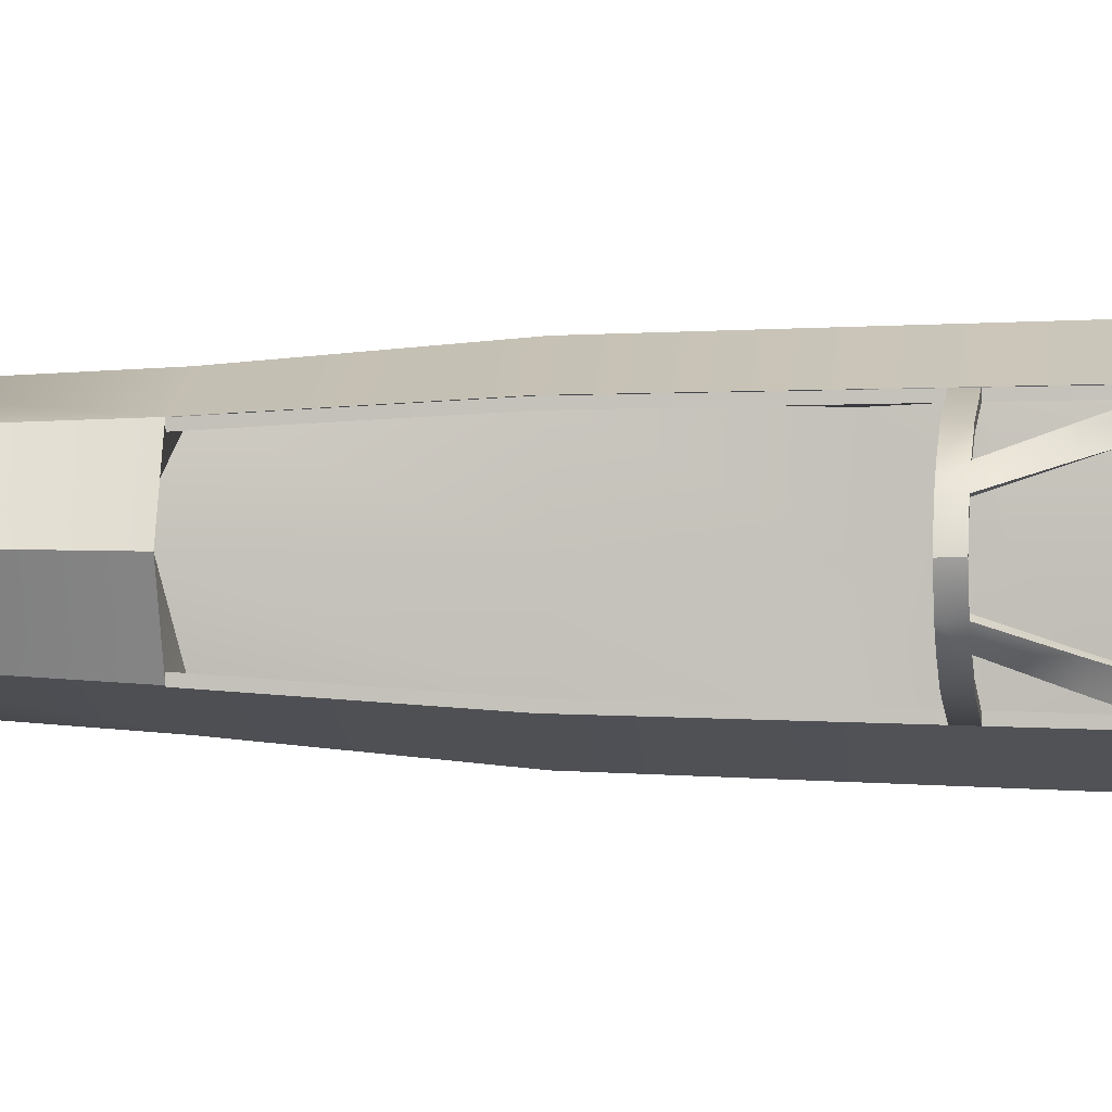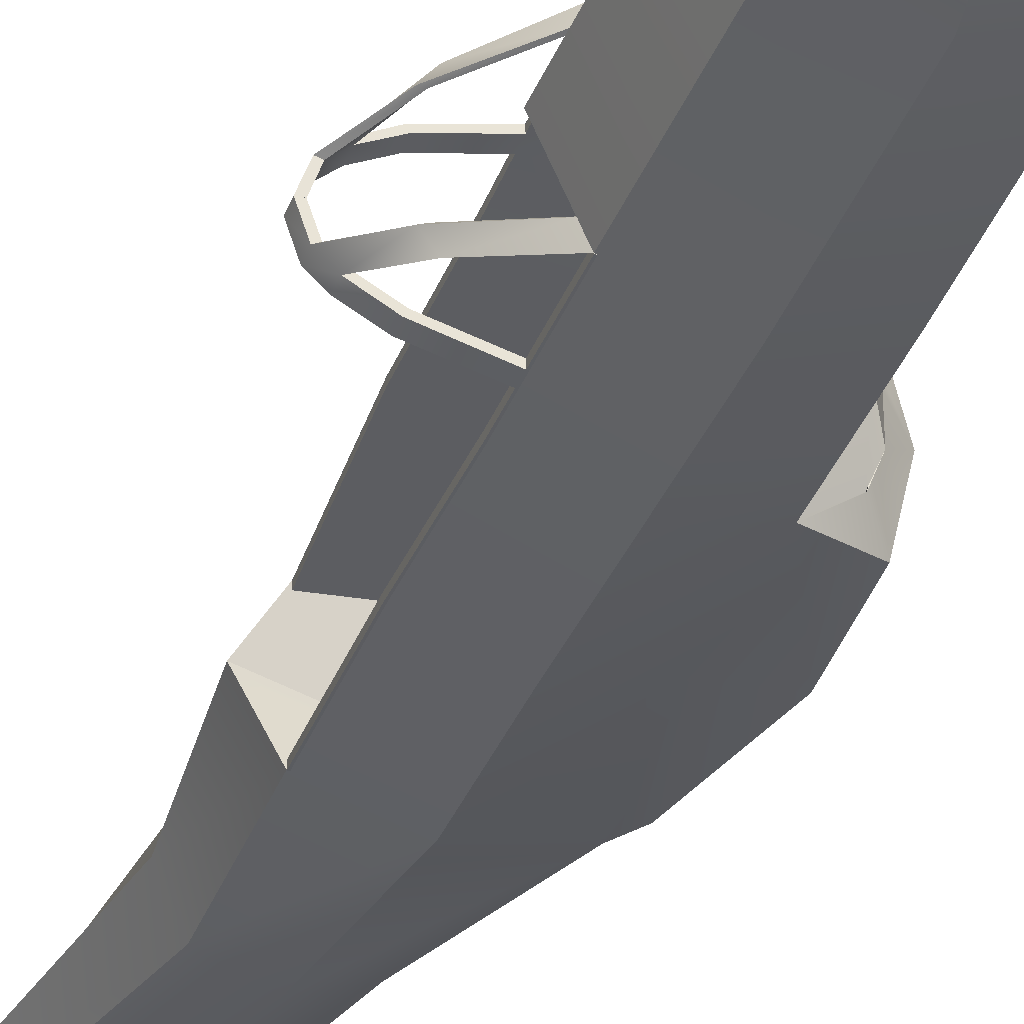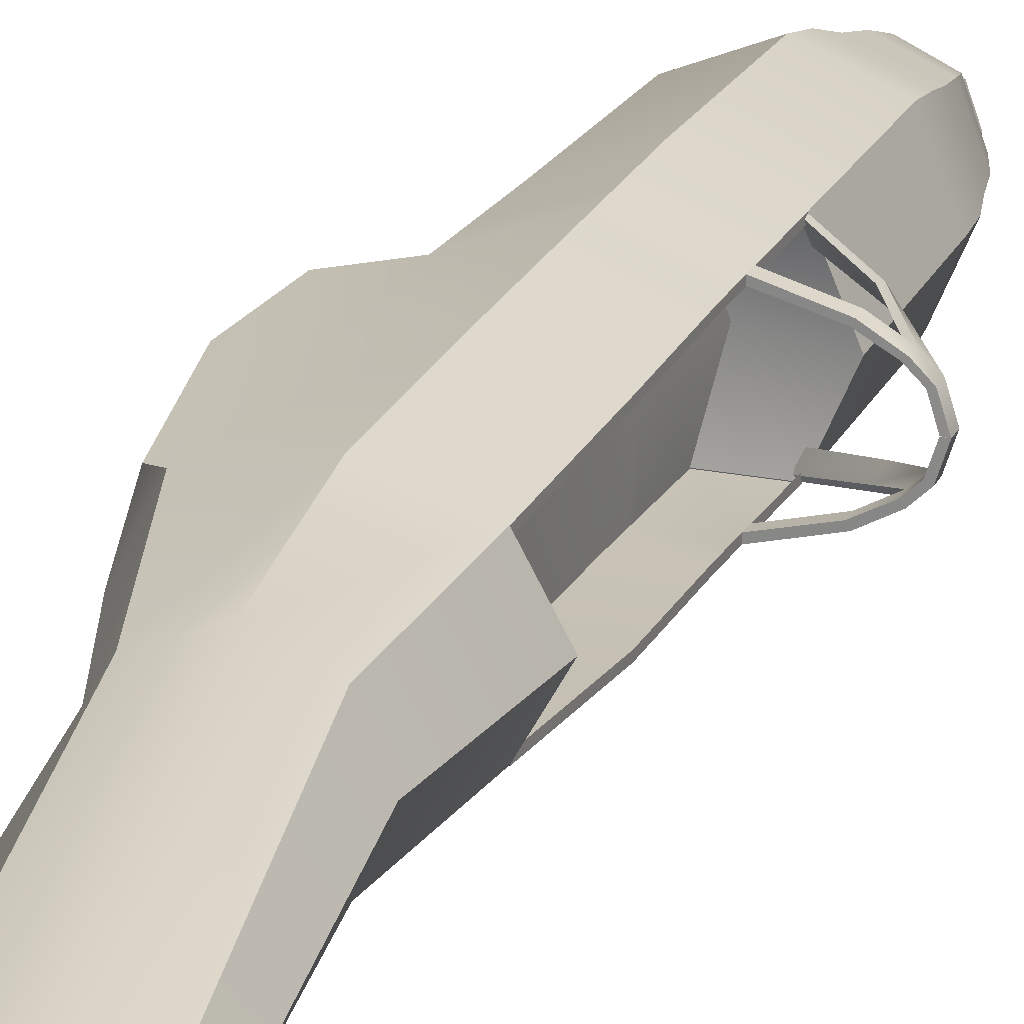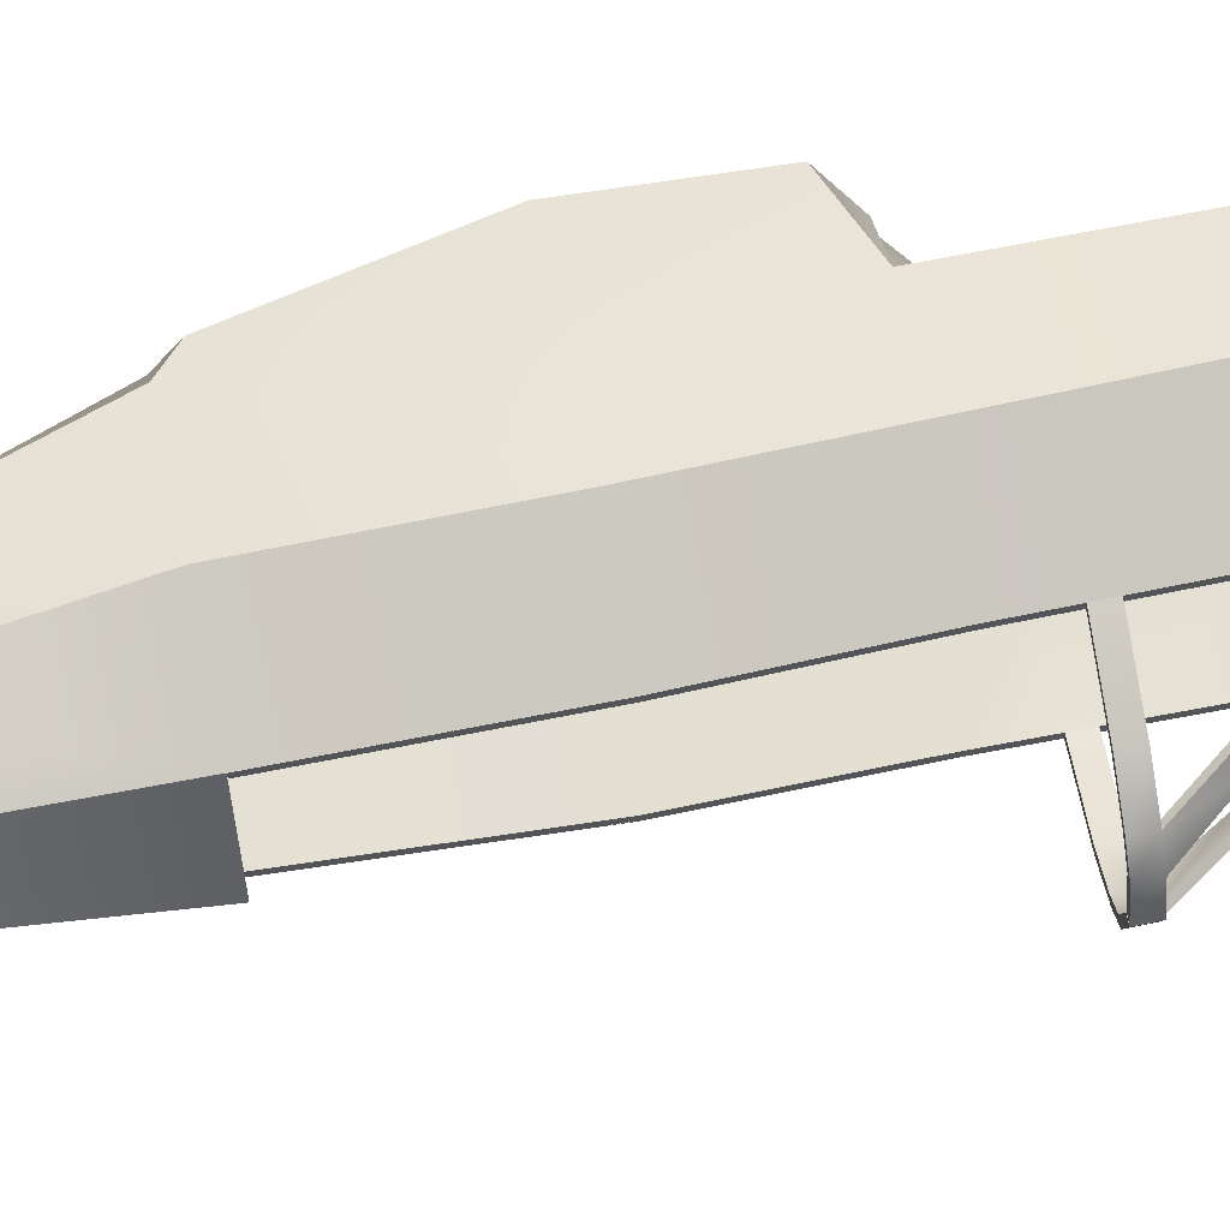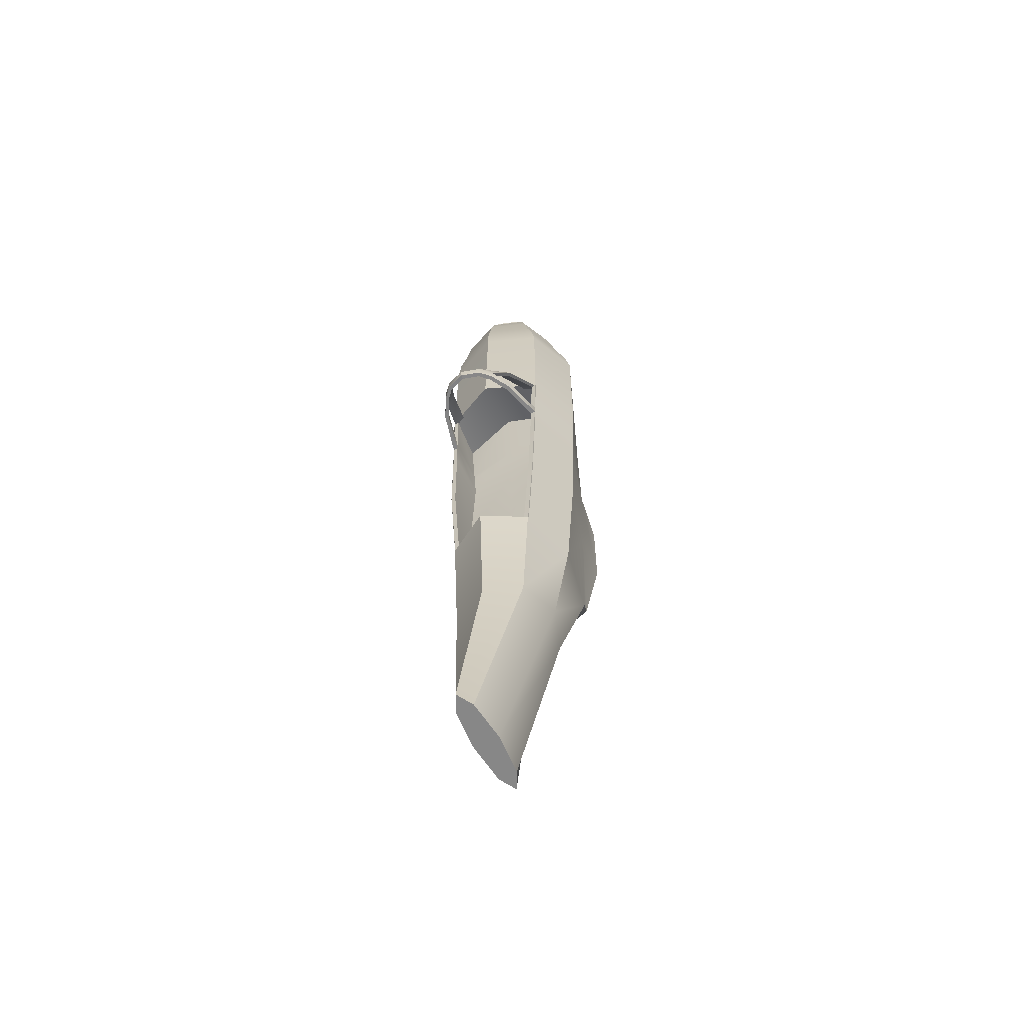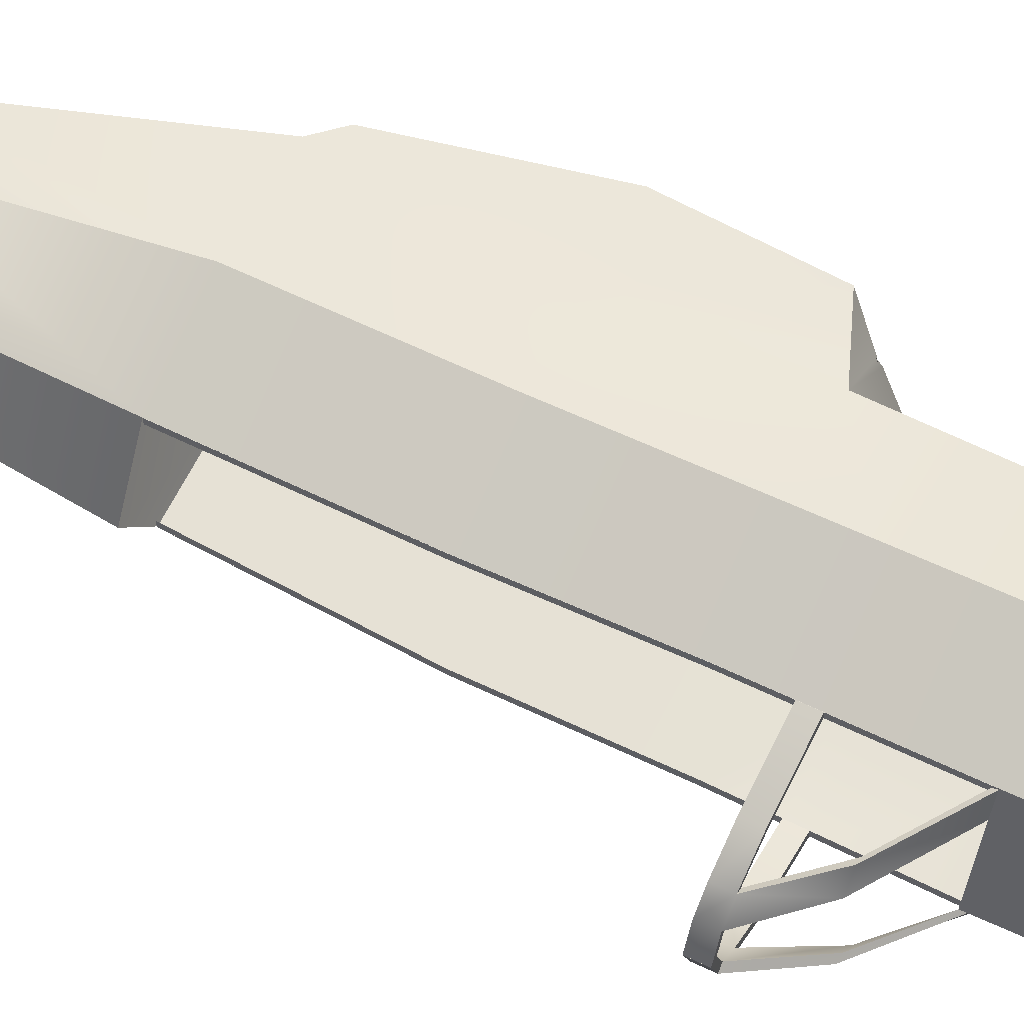
<metadata>
{"format":"obj","ext":"obj","renderer":"f3d","projection":"perspective","resolution":1024,"background":"white","views":[{"elev":0.2,"azim":-84.8,"up":"+Y"},{"elev":-37.5,"azim":-19.7,"up":"+Y"},{"elev":20.9,"azim":-160.0,"up":"+Y"},{"elev":67.6,"azim":-101.6,"up":"+Y"},{"elev":-62.5,"azim":-62.3,"up":"+Z"},{"elev":63.8,"azim":-63.9,"up":"+Y"}]}
</metadata>
<code>
o Body
v 0.008059 0.4971 1.212
v 0.008059 0.4971 2.258
v 0.3919 0.344 1.212
v 0.3777 0.344 2.258
v 0.5508 -0.0257 1.212
v 0.5308 -0.0257 2.258
v 0.3919 -0.3954 1.212
v 0.3777 -0.3954 2.258
v 0.008059 -0.5485 1.212
v 0.008059 -0.5485 2.258
v -0.3757 -0.3954 1.212
v -0.3616 -0.3954 2.258
v -0.5347 -0.0257 1.212
v -0.5147 -0.0257 2.258
v -0.3757 0.344 1.212
v -0.3616 0.344 2.258
v -0.1188 0.2139 3.15
v 0.01862 0.1492 3.15
v 0.07553 -0.007186 3.15
v 0.01862 -0.1635 3.15
v -0.1188 -0.2283 3.15
v -0.2562 -0.1635 3.15
v -0.3131 -0.007186 3.15
v -0.2562 0.1492 3.15
v 0.4876 -0.02323 2.437
v 0.4064 -0.02017 2.613
v 0.3226 -0.01733 2.793
v 0.2396 -0.01009 2.974
v 0.1548 -0.2401 2.974
v 0.2149 -0.2906 2.793
v 0.2821 -0.3229 2.613
v 0.3422 -0.3687 2.437
v -0.3598 -0.3687 2.437
v -0.343 -0.3211 2.609
v -0.3282 -0.2878 2.79
v -0.294 -0.2415 2.969
v -0.3788 -0.01151 2.969
v -0.4359 -0.01459 2.79
v -0.4673 -0.0183 2.609
v -0.5051 -0.02323 2.437
v -0.08928 -0.3367 2.969
v -0.06822 -0.401 2.79
v -0.04296 -0.4465 2.609
v -0.008775 -0.5117 2.437
v -0.294 0.2185 2.969
v -0.3282 0.2586 2.79
v -0.343 0.2845 2.609
v -0.3598 0.3222 2.437
v 0.3422 0.3222 2.437
v 0.2821 0.2826 2.613
v 0.2149 0.2559 2.793
v 0.1548 0.2199 2.974
v -0.08928 0.3137 2.969
v -0.06822 0.3718 2.79
v -0.04296 0.4099 2.609
v -0.008775 0.4653 2.437
v 0.07953 -0.007605 3.132
v -0.2541 -0.1649 3.132
v 0.02229 0.1497 3.132
v 0.02229 -0.1649 3.132
v -0.3113 -0.007605 3.132
v -0.1159 -0.23 3.132
v -0.2541 0.1497 3.132
v -0.1159 0.2148 3.132
v -0.3305 0.08904 -3.469
v -0.06495 0.06454 -3.469
v 0.04505 0.005407 -3.469
v -0.06495 -0.05373 -3.469
v -0.3305 -0.07822 -3.469
v -0.5961 -0.05373 -3.469
v -0.7061 0.005407 -3.469
v -0.5961 0.06454 -3.469
v -0.3737 -0.3762 0.4904
v 0.004322 -0.5228 0.4904
v 0.004322 0.4783 0.4904
v -0.3737 0.3317 0.4904
v -0.385 -0.3587 -0.1797
v -7e-05 0.4607 -0.1797
v 0.3849 -0.3933 -0.1797
v 0.3849 0.3546 -0.1797
v -7e-05 -0.4993 -0.1797
v -0.385 0.3201 -0.1797
v 0.6244 -0.01452 -0.9805
v -0.364 -0.3046 -0.9805
v 0.02719 0.3958 -0.9805
v 0.4623 -0.3337 -0.9805
v -0.5261 -0.01452 -0.9805
v 0.4623 0.3055 -0.9805
v 0.02719 -0.4248 -0.9805
v -0.364 0.2756 -0.9805
v 0.2964 -0.002566 -1.887
v -0.3401 -0.2511 -1.887
v -0.08194 0.3489 -1.887
v 0.1894 -0.2511 -1.887
v -0.447 -0.002566 -1.887
v 0.1894 0.246 -1.887
v -0.08194 -0.3541 -1.887
v -0.3401 0.246 -1.887
v 0.7743 -0.0193 -0.1779
v 0.6937 -0.3587 -0.1779
v 0.6937 0.3201 -0.1779
v 0.6426 -0.01452 -0.8953
v 0.5607 -0.3046 -0.8953
v 0.5607 0.2756 -0.8953
v 0.6153 -0.1351 0.4916
v 0.6152 0.09057 0.4916
v 0.5408 -0.02281 0.6033
v 0.559 0.2305 0.4913
v 0.3847 0.367 0.4905
v 0.5591 -0.2752 0.4913
v 0.3842 -0.4082 0.4905
v 0.5938 0.09058 0.4912
v 0.5938 -0.1351 0.4912
v 0.7414 -0.02178 0.3796
v 0.5626 0.23 0.4915
v 0.662 0.3297 0.3795
v 0.662 -0.3733 0.3795
v 0.5626 -0.2747 0.4915
v -0.06661 -0.3954 1.216
v -0.1322 -0.02559 1.347
v -0.06661 0.344 1.216
v -0.06461 -0.3762 0.494
v -0.06461 0.3317 0.494
v -0.05994 -0.02228 0.4936
v -0.07592 -0.3587 -0.1762
v -0.07413 -0.01926 -0.1741
v -0.07592 0.3201 -0.1762
v -0.05491 -0.3046 -0.9769
v -0.1238 -0.01468 -1.109
v -0.05491 0.2756 -0.9769
v -0.3758 0.3116 1.213
v -0.3738 0.2993 0.4914
v -0.3851 0.2877 -0.1788
v -0.3641 0.2432 -0.9795
v -0.06663 0.3426 1.217
v -0.06462 0.2993 0.495
v -0.07593 0.3188 -0.1752
v -0.05492 0.2742 -0.976
v -0.3758 -0.3986 1.214
v -0.3738 -0.3794 0.4916
v -0.3851 -0.3619 -0.1786
v -0.3641 -0.3078 -0.9793
v -0.06663 -0.3986 1.217
v -0.06462 -0.3794 0.4952
v -0.07593 -0.362 -0.175
v -0.05493 -0.3079 -0.9757
v -0.3757 -0.3954 1.211
v -0.3757 -0.3655 1.213
v -0.364 -0.2748 -0.9802
v -0.385 -0.3289 -0.1795
v -0.3737 -0.3762 0.4895
v -0.385 -0.3587 -0.1807
v -0.364 -0.3046 -0.9814
v -0.3737 -0.3464 0.4907
v -0.3737 0.3317 0.4895
v -0.385 0.3201 -0.1807
v -0.3757 0.344 1.211
v -0.364 0.2742 -0.9805
v -0.364 0.2756 -0.9814
v -0.385 0.3188 -0.1797
v -0.3757 0.3426 1.212
v -0.3737 0.3303 0.4905
v 0.005811 -0.533 0.7781
v -0.3745 0.3366 0.7781
v -0.3745 -0.3838 0.7781
v 0.005811 0.4858 0.7781
v 0.3876 0.3578 0.7781
v 0.5448 -0.02396 0.846
v 0.3873 -0.4031 0.7782
v -0.3745 -0.3838 0.7772
v -0.3745 0.3366 0.7772
v -0.3743 -0.382 0.7087
v 0.005452 0.484 0.7087
v 0.5439 -0.02368 0.7875
v 0.3865 -0.4043 0.7088
v -0.3743 -0.382 0.7078
v 0.005452 -0.5306 0.7087
v -0.3743 0.3354 0.7087
v 0.3869 0.3601 0.7088
v -0.3743 0.3354 0.7078
v -0.06541 0.3366 0.7817
v -0.06541 -0.3838 0.7817
v -0.08872 -0.0236 0.8339
v -0.3746 0.3042 0.7791
v -0.06542 0.3165 0.7827
v -0.3746 -0.3871 0.7793
v -0.06542 -0.3871 0.7829
v -0.3745 -0.354 0.7784
v -0.3745 0.3352 0.7782
v -0.06521 -0.382 0.7102
v -0.08156 -0.02327 0.7493
v -0.3744 -0.3852 0.7078
v -0.06522 -0.3852 0.7114
v -0.3743 0.334 0.7066
v -0.06521 0.3353 0.7102
v -0.3744 0.303 0.7076
v -0.06522 0.3122 0.7111
v -0.3743 -0.3521 0.7069
v -0.8026 -0.2277 0.6945
v -0.6449 -0.2809 0.7701
v -0.6599 -0.3081 0.6989
v -0.6601 -0.3084 0.771
v -0.7801 -0.2043 0.7659
v -0.6447 -0.2809 0.6985
v -0.7799 -0.2066 0.6943
v -0.8863 -0.02245 0.7624
v -0.9166 -0.02473 0.7626
v -0.8863 -0.02264 0.7617
v -0.9166 -0.02475 0.7627
v -0.9163 -0.02624 0.69
v -0.9161 -0.02597 0.6899
v -0.8861 -0.02367 0.6909
v -0.8861 -0.0246 0.6902
v -0.8029 -0.2262 0.7668
v -0.6448 0.2328 0.6992
v -0.6597 0.2553 0.6983
v -0.6601 0.2572 0.7704
v -0.645 0.2347 0.7708
v -0.78 0.1589 0.695
v -0.8024 0.1724 0.6941
v -0.8029 0.1751 0.7666
v -0.7802 0.1617 0.7666
v -0.874 -0.1581 0.6923
v -0.8475 -0.1433 0.6923
v -0.8477 -0.1405 0.7638
v -0.8742 -0.1562 0.7647
v -0.8476 0.09564 0.6929
v -0.8738 0.1029 0.692
v -0.8742 0.1054 0.7646
v -0.8478 0.0982 0.7645
v -0.3392 -0.3835 1.226
v -0.368 -0.3964 1.218
v -0.3811 -0.3005 1.224
v -0.4114 -0.3062 1.216
v -0.3764 0.3404 1.214
v -0.3503 0.3362 1.214
v -0.4172 0.2494 1.212
v -0.39 0.2524 1.212
v -0.6468 -0.3113 0.9924
v -0.6211 -0.2939 0.9959
v -0.7042 -0.2312 0.9903
v -0.6758 -0.2205 0.9939
v -0.651 0.2577 0.9903
v -0.6266 0.2489 0.9903
v -0.6802 0.1753 0.9882
v -0.7071 0.1774 0.9884
f 1 2 4 3
f 3 4 6 5
f 5 6 8 7
f 7 8 10 9
f 9 10 12 11
f 11 12 14 13
f 60 57 19 20
f 13 14 16 15
f 15 16 2 1
f 96 91 67 66
f 18 17 24 23 22 21 20 19
f 61 58 22 23
f 62 60 20 21
f 63 61 23 24
f 57 59 18 19
f 58 62 21 22
f 64 63 24 17
f 59 64 17 18
f 4 2 56 49
f 49 56 55 50
f 50 55 54 51
f 51 54 53 52
f 2 16 48 56
f 56 48 47 55
f 55 47 46 54
f 54 46 45 53
f 12 10 44 33
f 33 44 43 34
f 34 43 42 35
f 35 42 41 36
f 6 4 49 25
f 25 49 50 26
f 26 50 51 27
f 27 51 52 28
f 16 14 40 48
f 48 40 39 47
f 47 39 38 46
f 46 38 37 45
f 10 8 32 44
f 44 32 31 43
f 43 31 30 42
f 42 30 29 41
f 14 12 33 40
f 40 33 34 39
f 39 34 35 38
f 38 35 36 37
f 8 6 25 32
f 32 25 26 31
f 31 26 27 30
f 30 27 28 29
f 52 53 64 59
f 53 45 63 64
f 36 41 62 58
f 28 52 59 57
f 45 37 61 63
f 41 29 60 62
f 37 36 58 61
f 29 28 57 60
f 65 66 67 68 69 70 71 72
f 97 92 70 69
f 98 93 65 72
f 93 96 66 65
f 91 94 68 67
f 92 95 71 70
f 94 97 69 68
f 95 98 72 71
f 11 13 120 119
f 111 74 81 79
f 105 110 118 113
f 80 109 116 101
f 178 173 75 76
f 177 172 73 74
f 108 106 112 115
f 13 15 121 120
f 111 79 100 117
f 127 123 136 137
f 75 109 80 78
f 175 177 74 111
f 76 75 78 82
f 74 73 77 81
f 83 88 104 102
f 90 87 129 130
f 79 81 89 86
f 173 179 109 75
f 78 80 88 85
f 82 78 85 90
f 81 77 84 89
f 79 86 103 100
f 87 90 98 95
f 86 89 97 94
f 84 87 95 92
f 83 86 94 91
f 85 88 96 93
f 90 85 93 98
f 89 84 92 97
f 88 83 91 96
f 116 114 99 101
f 99 100 103 102
f 101 99 102 104
f 86 83 102 103
f 88 80 101 104
f 114 117 100 99
f 174 175 111 107
f 105 106 107
f 112 113 114
f 110 105 107 111
f 106 108 109 107
f 112 106 105 113
f 111 117 118 110
f 117 114 113 118
f 114 116 115 112
f 108 115 116 109
f 179 174 107 109
f 191 195 123 124
f 190 191 124 122
f 124 123 127 126
f 122 124 126 125
f 126 127 130 129
f 125 126 129 128
f 130 127 137 138
f 90 130 138 134
f 87 84 128 129
f 190 122 144 193
f 132 133 137 136
f 196 132 136 197
f 133 134 138 137
f 181 121 135 185
f 121 15 131 135
f 186 139 143 187
f 142 141 145 146
f 141 140 144 145
f 122 125 145 144
f 125 128 146 145
f 11 119 143 139
f 128 84 142 146
f 140 141 150 154
f 77 73 151 152
f 142 84 153 149
f 192 140 154 198
f 84 77 152 153
f 165 11 147 170
f 11 139 148 147
f 141 142 149 150
f 133 132 162 160
f 131 15 157 161
f 184 131 161 189
f 82 90 159 156
f 76 82 156 155
f 178 76 155 180
f 90 134 158 159
f 134 133 160 158
f 15 164 171 157
f 176 172 165 170
f 3 5 168 167
f 5 7 169 168
f 1 3 167 166
f 7 9 163 169
f 9 11 165 163
f 15 1 166 164
f 73 172 176 151
f 164 178 180 171
f 167 168 174 179
f 168 169 175 174
f 166 167 179 173
f 169 163 177 175
f 163 165 172 177
f 164 166 173 178
f 198 188 200 204
f 139 186 188 148
f 192 186 187 193
f 195 181 185 197
f 131 184 185 135
f 119 182 187 143
f 119 120 183 182
f 120 121 181 183
f 123 195 197 136
f 140 192 193 144
f 132 196 194 162
f 188 186 202 200
f 184 196 197 185
f 182 190 193 187
f 182 183 191 190
f 183 181 195 191
f 200 202 214 203
f 212 206 209 211
f 207 210 213 208
f 228 227 212 211
f 229 228 211 209
f 223 224 213 210
f 178 164 171
f 224 225 208 213
f 230 229 209 206
f 186 192 201 202
f 225 226 207 208
f 227 230 206 212
f 192 198 204 201
f 226 223 210 207
f 202 201 199 214
f 204 200 203 205
f 201 204 205 199
f 196 184 218 215
f 184 189 217 218
f 189 194 216 217
f 194 196 215 216
f 215 218 222 219
f 218 217 221 222
f 217 216 220 221
f 216 215 219 220
f 214 199 223 226
f 240 239 232 231
f 205 203 225 224
f 199 205 224 223
f 219 222 230 227
f 244 243 235 236
f 221 220 228 229
f 220 219 227 228
f 231 232 234 233
f 239 241 234 232
f 242 240 231 233
f 241 242 233 234
f 236 235 237 238
f 245 244 236 238
f 246 245 238 237
f 243 246 237 235
f 226 225 242 241
f 225 203 240 242
f 214 226 241 239
f 203 214 239 240
f 221 229 246 243
f 229 230 245 246
f 230 222 244 245
f 222 221 243 244

</code>
